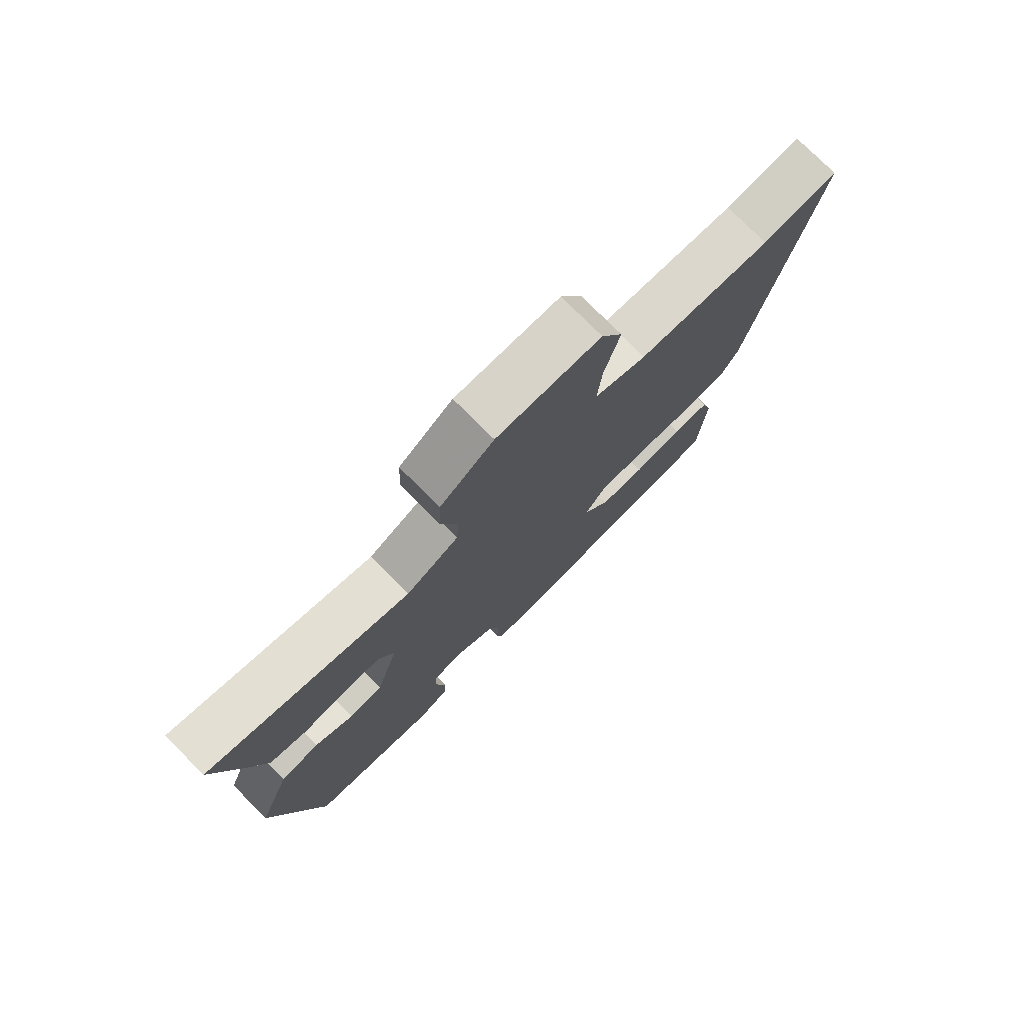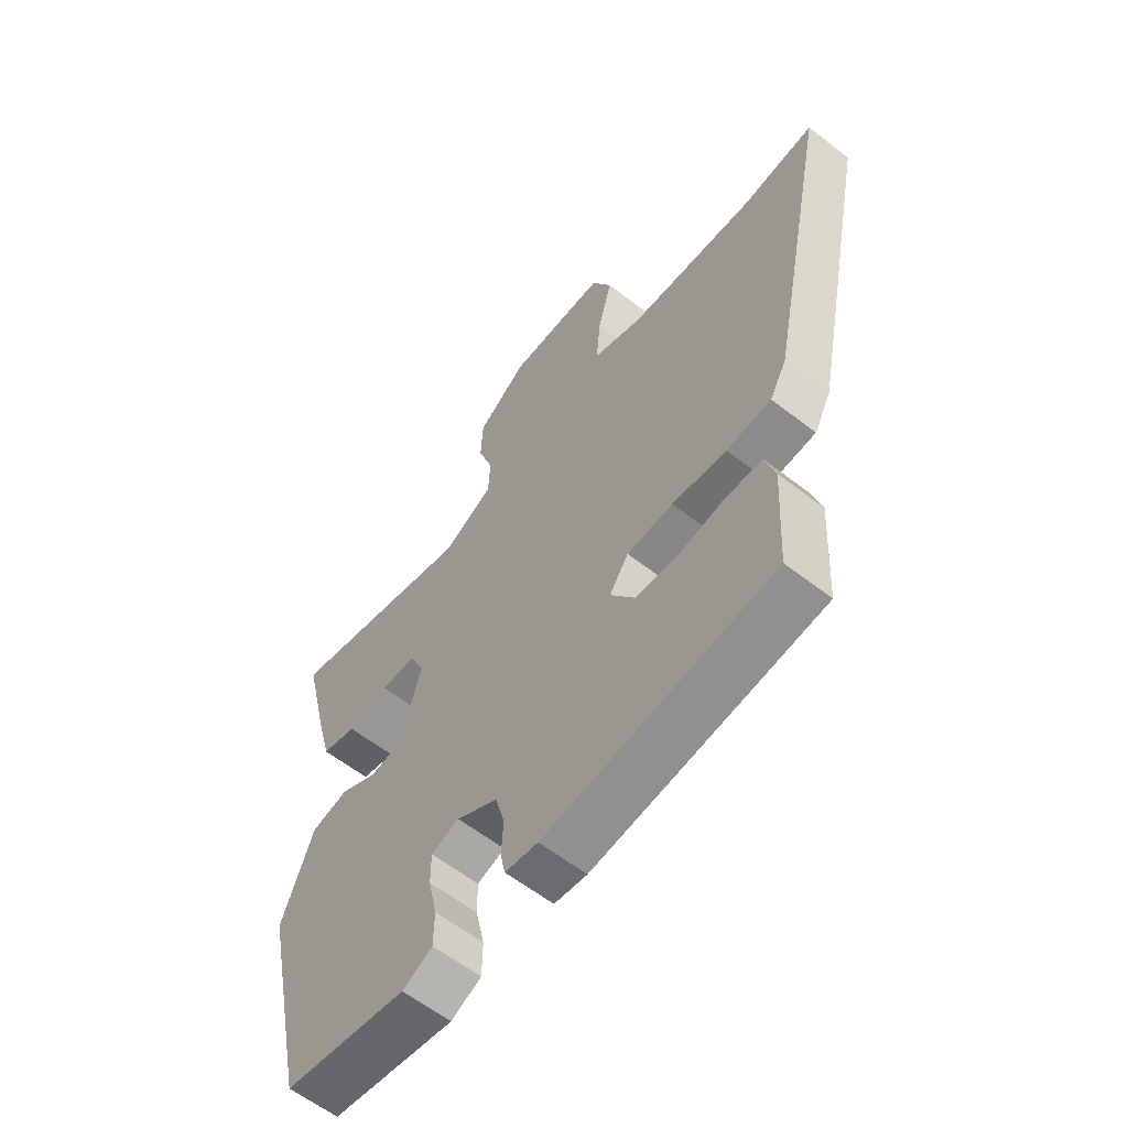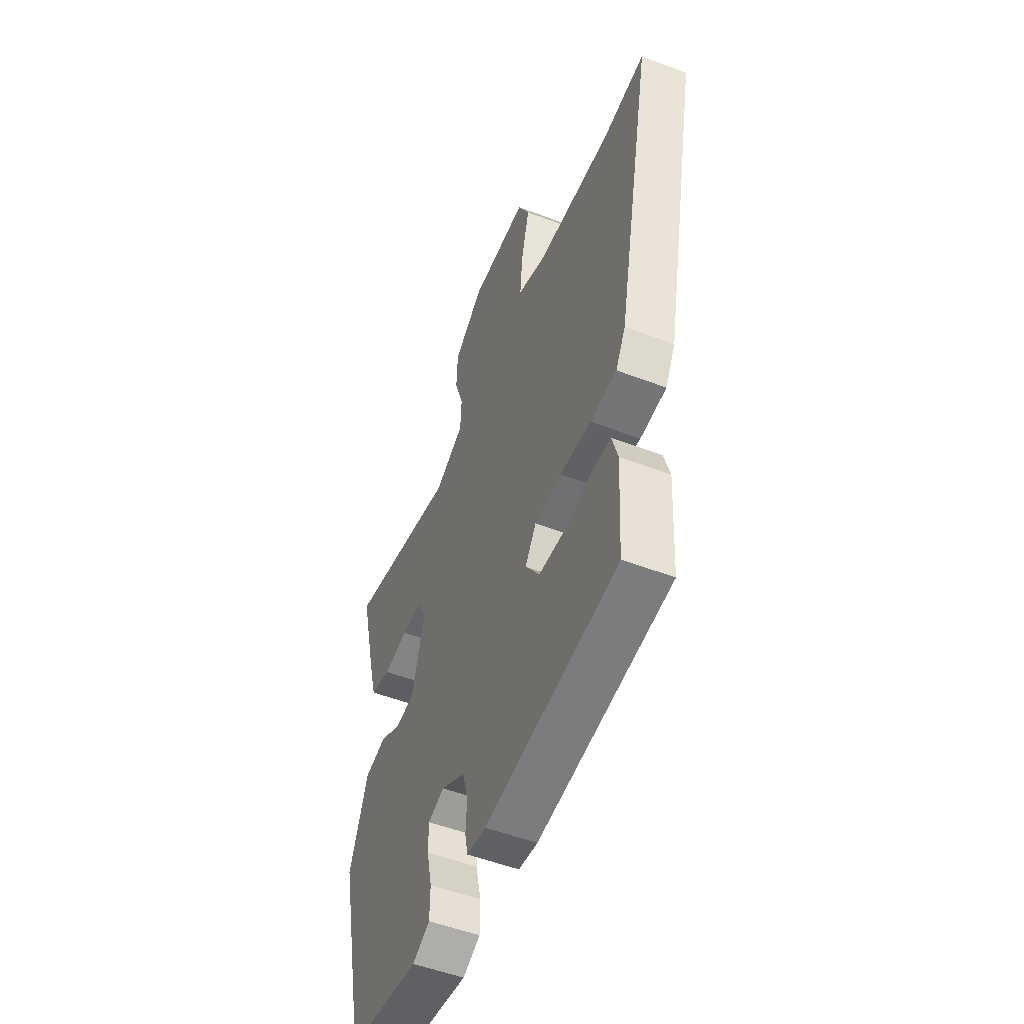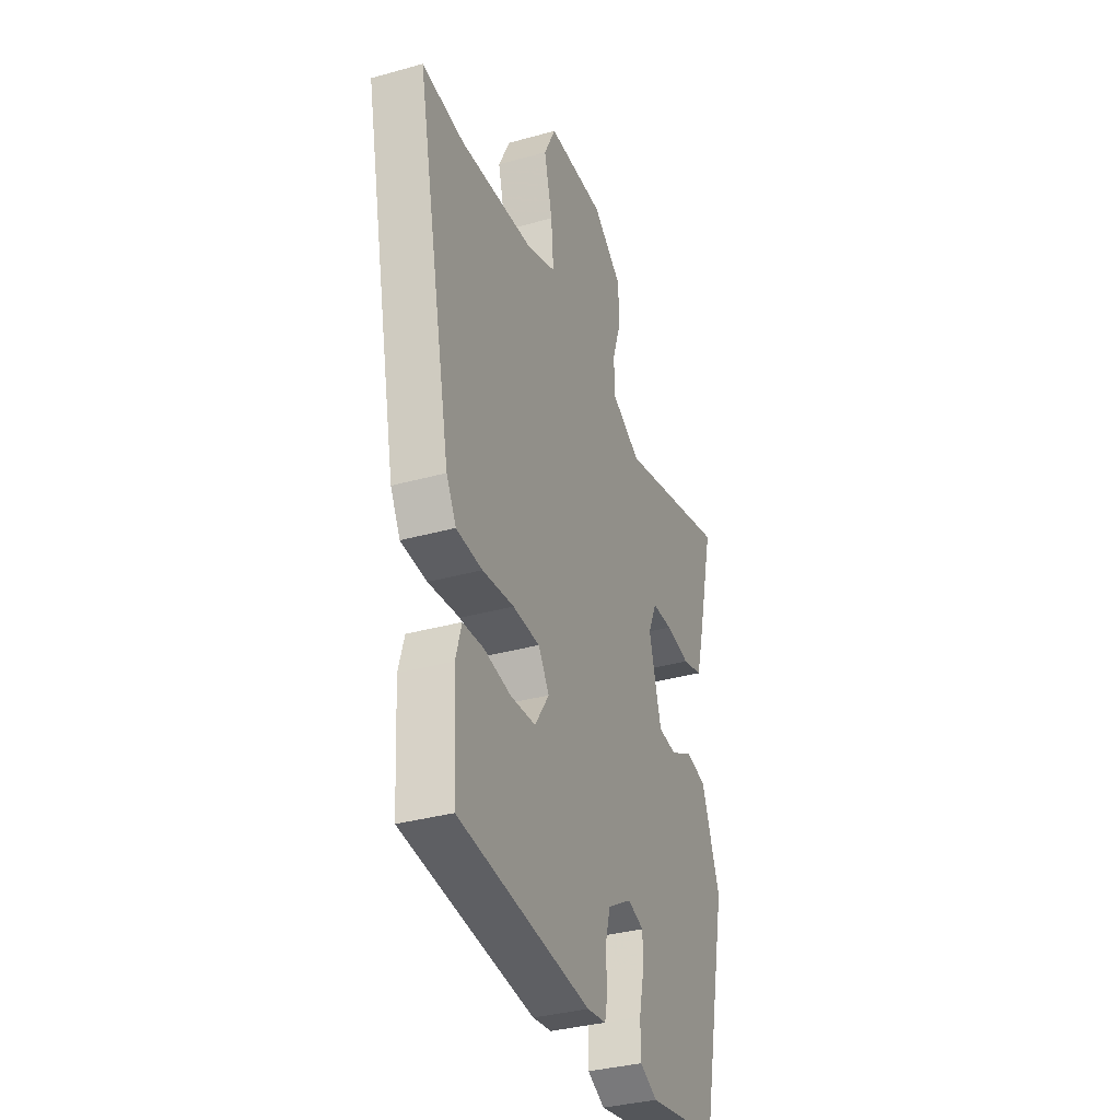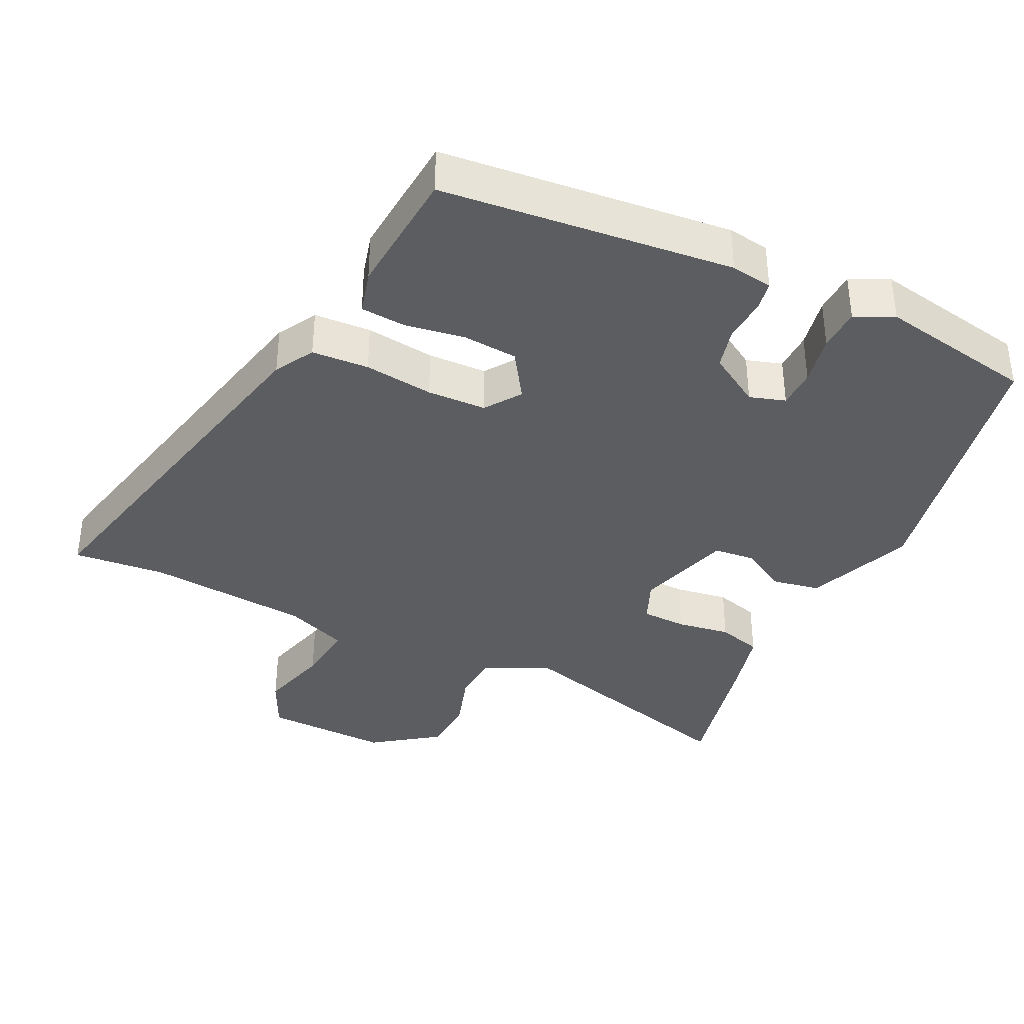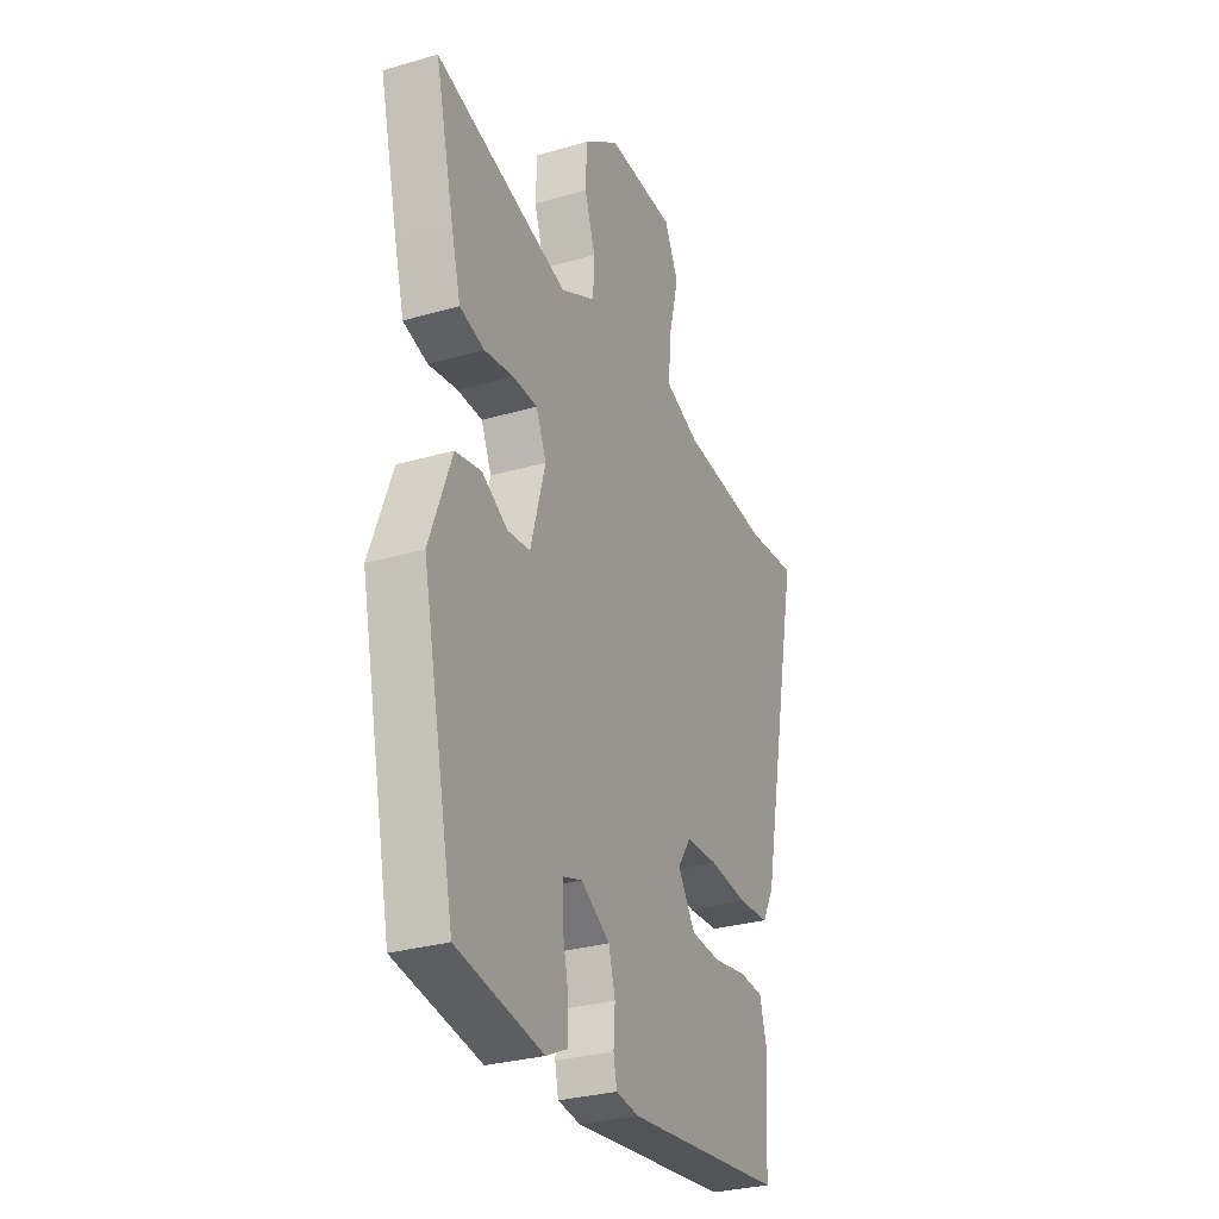
<metadata>
{"format":"obj","ext":"obj","renderer":"f3d","projection":"perspective","resolution":1024,"background":"white","views":[{"elev":76.8,"azim":-44.9,"up":"+Z"},{"elev":-60.3,"azim":51.5,"up":"+Z"},{"elev":-52.4,"azim":67.7,"up":"+Z"},{"elev":-34.6,"azim":110.5,"up":"+Z"},{"elev":-37.2,"azim":153.3,"up":"+Y"},{"elev":-29.9,"azim":-67.0,"up":"+Z"}]}
</metadata>
<code>
v -0.427 0.07 -0.484
v -0.513 0.07 -0.085
v -0.455 0.07 0.07
v -0.387 0.07 0.084
v -0.319 0.07 0.047
v -0.26 0.07 0.054
v -0.221 0.07 0.194
v -0.248 0.07 0.255
v -0.313 0.07 0.256
v -0.39 0.07 0.243
v -0.454 0.07 0.26
v -0.479 0.07 0.353
v -0.529 0.07 0.56
v -0.177 0.07 0.47
v -0.085 0.07 0.518
v -0.082 0.07 0.589
v -0.11 0.07 0.672
v -0.107 0.07 0.753
v -0.014 0.07 0.822
v 0.167 0.07 0.819
v 0.204 0.07 0.744
v 0.178 0.07 0.641
v 0.17 0.07 0.552
v 0.261 0.07 0.518
v 0.496 0.07 0.5
v 0.629 0.07 0.514
v 0.516 0.07 -0.038
v 0.485 0.07 -0.095
v 0.403 0.07 -0.101
v 0.303 0.07 -0.09
v 0.218 0.07 -0.094
v 0.183 0.07 -0.146
v 0.229 0.07 -0.214
v 0.308 0.07 -0.219
v 0.394 0.07 -0.204
v 0.459 0.07 -0.208
v 0.477 0.07 -0.271
v 0.466 0.07 -0.457
v 0.048 0.07 -0.505
v -0.012 0.07 -0.497
v -0.021 0.07 -0.454
v -0.017 0.07 -0.393
v -0.034 0.07 -0.331
v -0.11 0.07 -0.286
v -0.161 0.07 -0.303
v -0.161 0.07 -0.36
v -0.145 0.07 -0.433
v -0.146 0.07 -0.495
v -0.201 0.07 -0.522
v -0.427 0 -0.484
v -0.513 0 -0.085
v -0.455 0 0.07
v -0.387 0 0.084
v -0.319 0 0.047
v -0.26 0 0.054
v -0.221 0 0.194
v -0.248 0 0.255
v -0.313 0 0.256
v -0.39 0 0.243
v -0.454 0 0.26
v -0.479 0 0.353
v -0.529 0 0.56
v -0.177 0 0.47
v -0.085 0 0.518
v -0.082 0 0.589
v -0.11 0 0.672
v -0.107 0 0.753
v -0.014 0 0.822
v 0.167 0 0.819
v 0.204 0 0.744
v 0.178 0 0.641
v 0.17 0 0.552
v 0.261 0 0.518
v 0.496 0 0.5
v 0.629 0 0.514
v 0.516 0 -0.038
v 0.485 0 -0.095
v 0.403 0 -0.101
v 0.303 0 -0.09
v 0.218 0 -0.094
v 0.183 0 -0.146
v 0.229 0 -0.214
v 0.308 0 -0.219
v 0.394 0 -0.204
v 0.459 0 -0.208
v 0.477 0 -0.271
v 0.466 0 -0.457
v 0.048 0 -0.505
v -0.012 0 -0.497
v -0.021 0 -0.454
v -0.017 0 -0.393
v -0.034 0 -0.331
v -0.11 0 -0.286
v -0.161 0 -0.303
v -0.161 0 -0.36
v -0.145 0 -0.433
v -0.146 0 -0.495
v -0.201 0 -0.522
f 3 4 5
f 2 3 5
f 1 2 5
f 49 1 5
f 48 49 5
f 47 48 5
f 46 47 5
f 45 46 5 6
f 44 45 6 7
f 43 44 7
f 40 41 42
f 39 40 42
f 38 39 42
f 37 38 42
f 36 37 42
f 35 36 42
f 34 35 42
f 33 34 42 43
f 32 33 43 7
f 28 29 30
f 27 28 30
f 26 27 30
f 25 26 30
f 24 25 30 31
f 32 7 8
f 31 32 8
f 24 31 8
f 23 24 8
f 20 21 22
f 19 20 22
f 18 19 22
f 17 18 22
f 16 17 22
f 15 16 22 23
f 12 13 14
f 11 12 14
f 10 11 14
f 9 10 14
f 14 15 23
f 9 14 23
f 8 9 23
f 54 53 52
f 54 52 51
f 54 51 50
f 54 50 98
f 54 98 97
f 54 97 96
f 54 96 95
f 55 54 95 94
f 56 55 94 93
f 56 93 92
f 91 90 89
f 91 89 88
f 91 88 87
f 91 87 86
f 91 86 85
f 91 85 84
f 91 84 83
f 92 91 83 82
f 56 92 82 81
f 79 78 77
f 79 77 76
f 79 76 75
f 79 75 74
f 80 79 74 73
f 57 56 81
f 57 81 80
f 57 80 73
f 57 73 72
f 71 70 69
f 71 69 68
f 71 68 67
f 71 67 66
f 71 66 65
f 72 71 65 64
f 63 62 61
f 63 61 60
f 63 60 59
f 63 59 58
f 72 64 63
f 72 63 58
f 72 58 57
f 1 50 51 2
f 2 51 52 3
f 3 52 53 4
f 4 53 54 5
f 5 54 55 6
f 6 55 56 7
f 7 56 57 8
f 8 57 58 9
f 9 58 59 10
f 10 59 60 11
f 11 60 61 12
f 12 61 62 13
f 13 62 63 14
f 14 63 64 15
f 15 64 65 16
f 16 65 66 17
f 17 66 67 18
f 18 67 68 19
f 19 68 69 20
f 20 69 70 21
f 21 70 71 22
f 22 71 72 23
f 23 72 73 24
f 24 73 74 25
f 25 74 75 26
f 26 75 76 27
f 27 76 77 28
f 28 77 78 29
f 29 78 79 30
f 30 79 80 31
f 31 80 81 32
f 32 81 82 33
f 33 82 83 34
f 34 83 84 35
f 35 84 85 36
f 36 85 86 37
f 37 86 87 38
f 38 87 88 39
f 39 88 89 40
f 40 89 90 41
f 41 90 91 42
f 42 91 92 43
f 43 92 93 44
f 44 93 94 45
f 45 94 95 46
f 46 95 96 47
f 47 96 97 48
f 48 97 98 49
f 49 98 50 1

</code>
